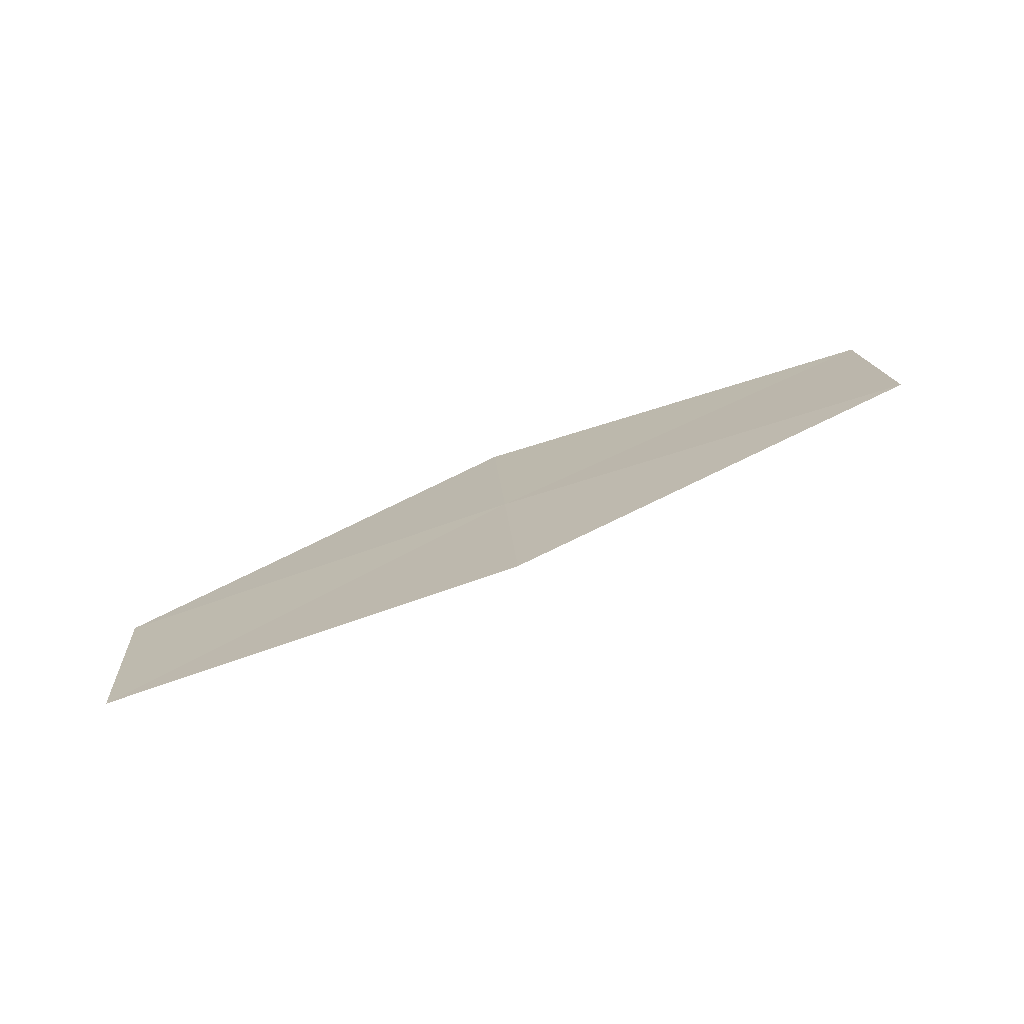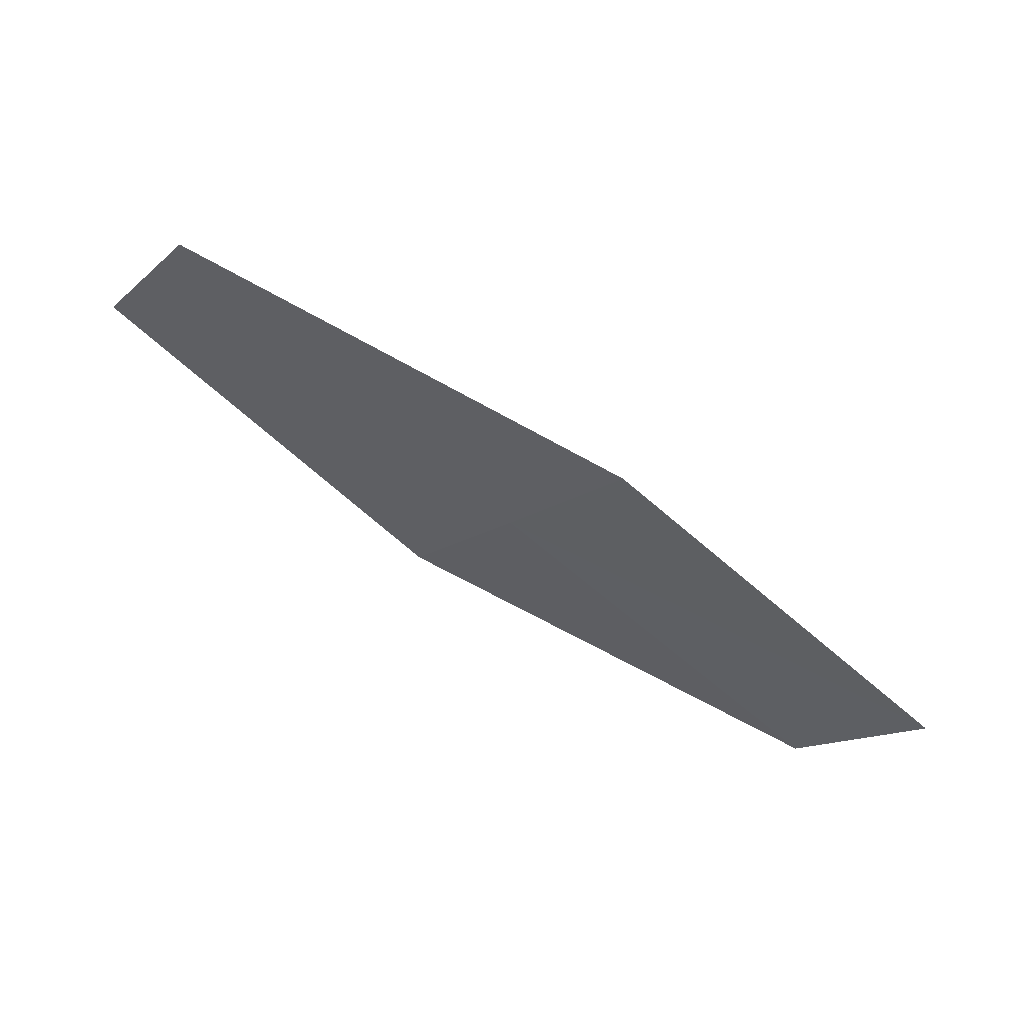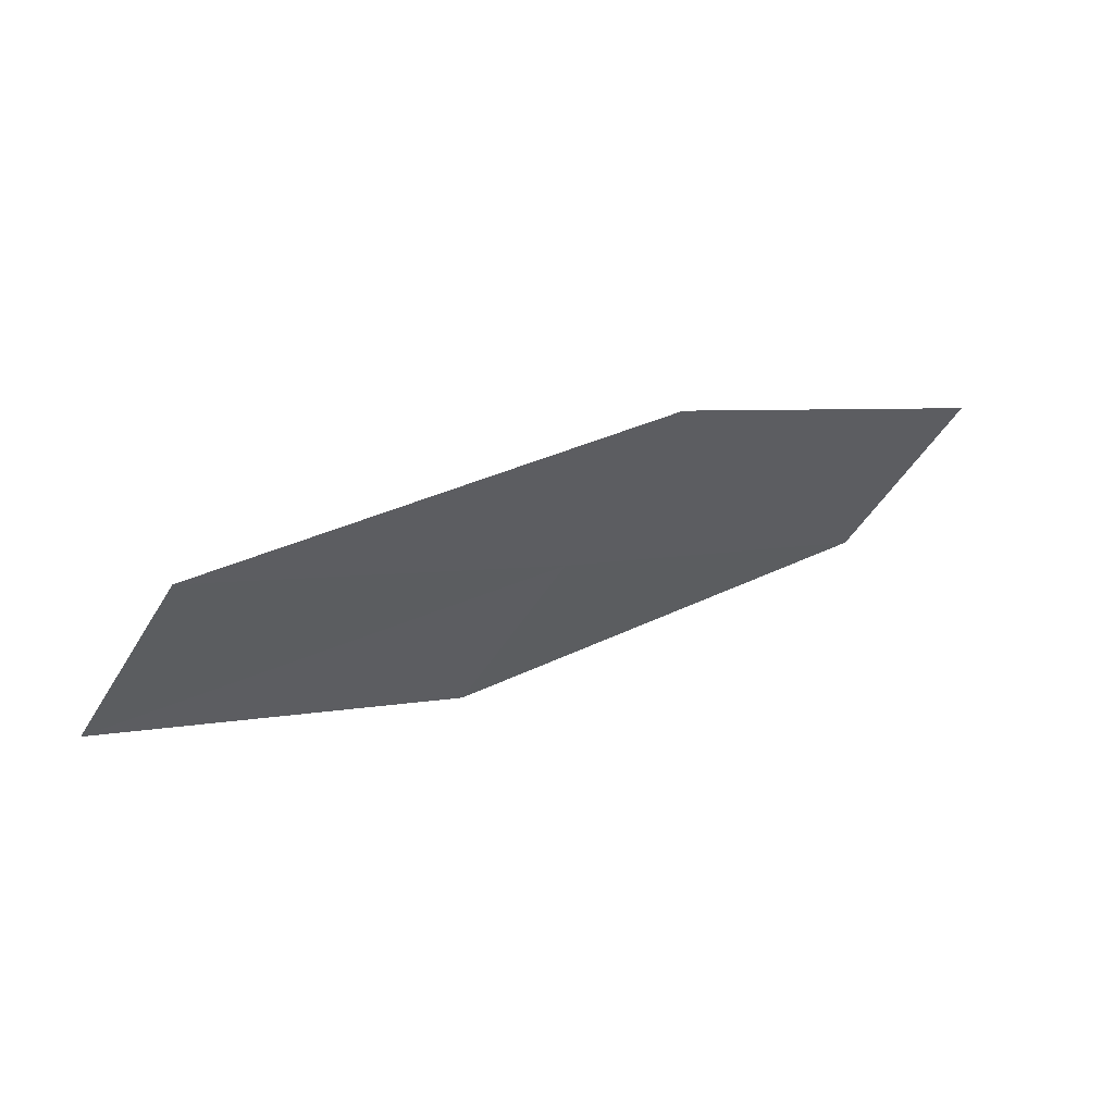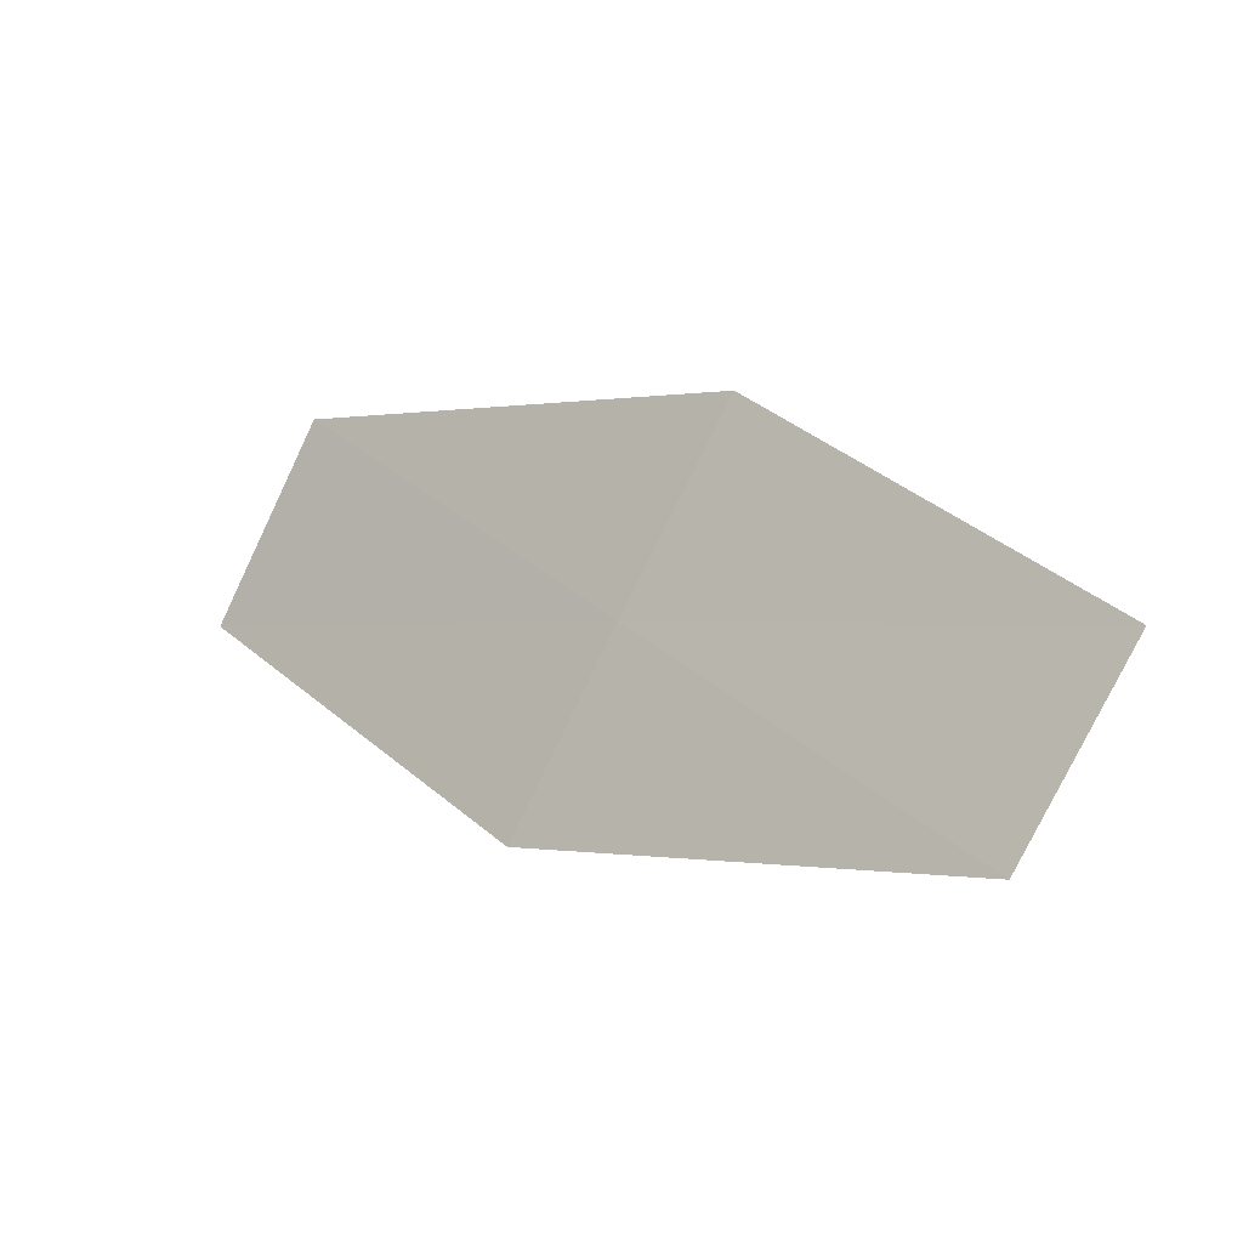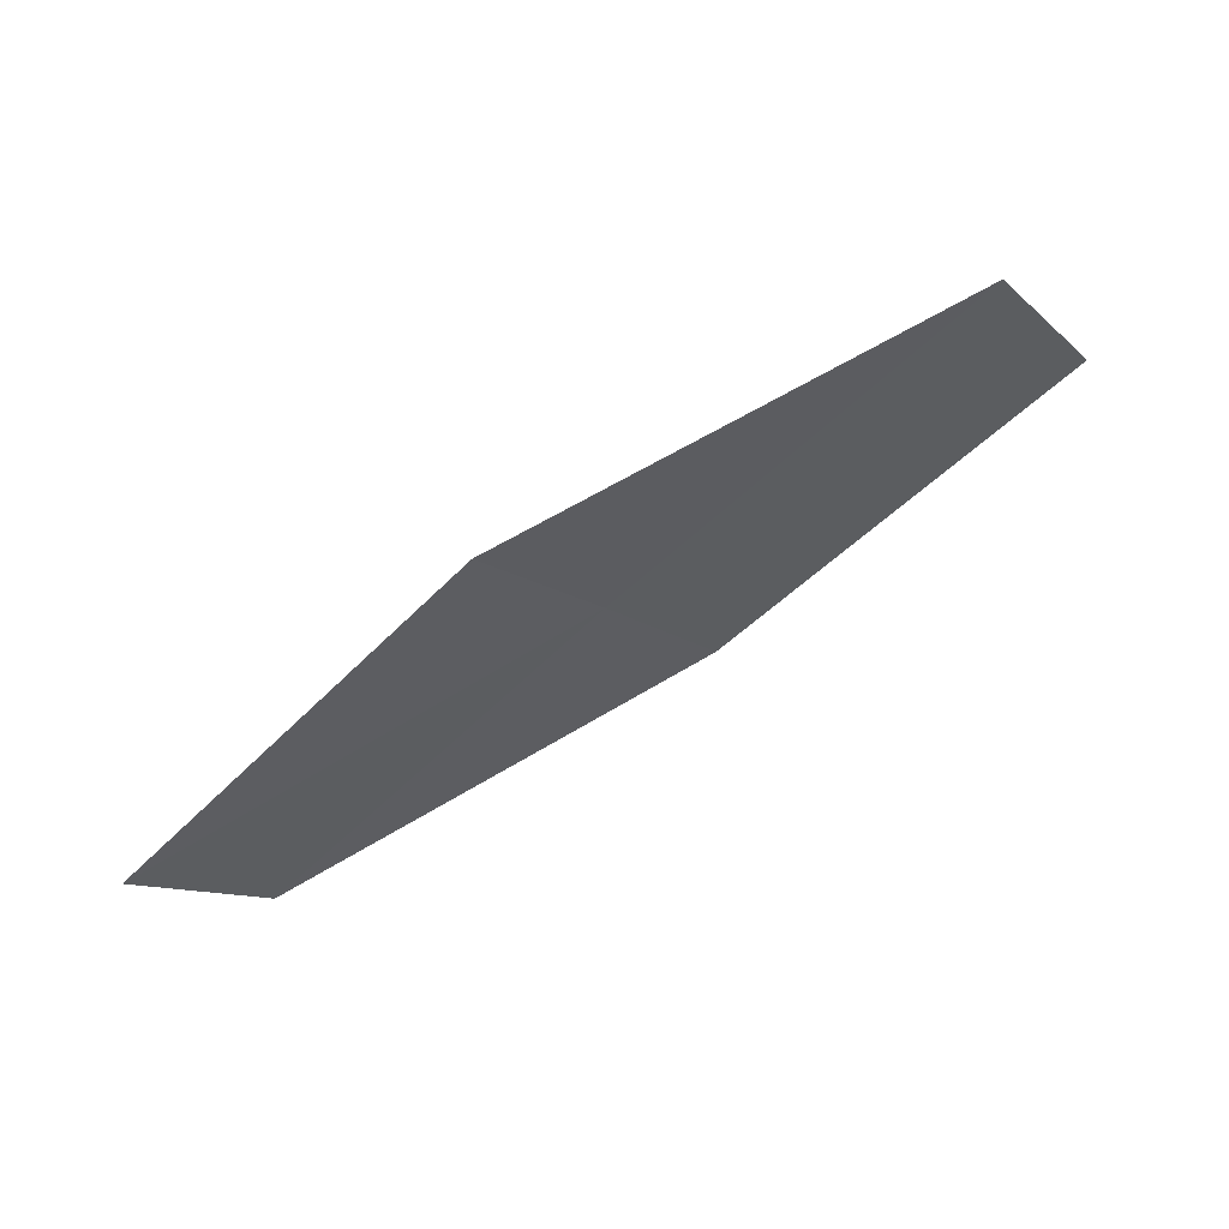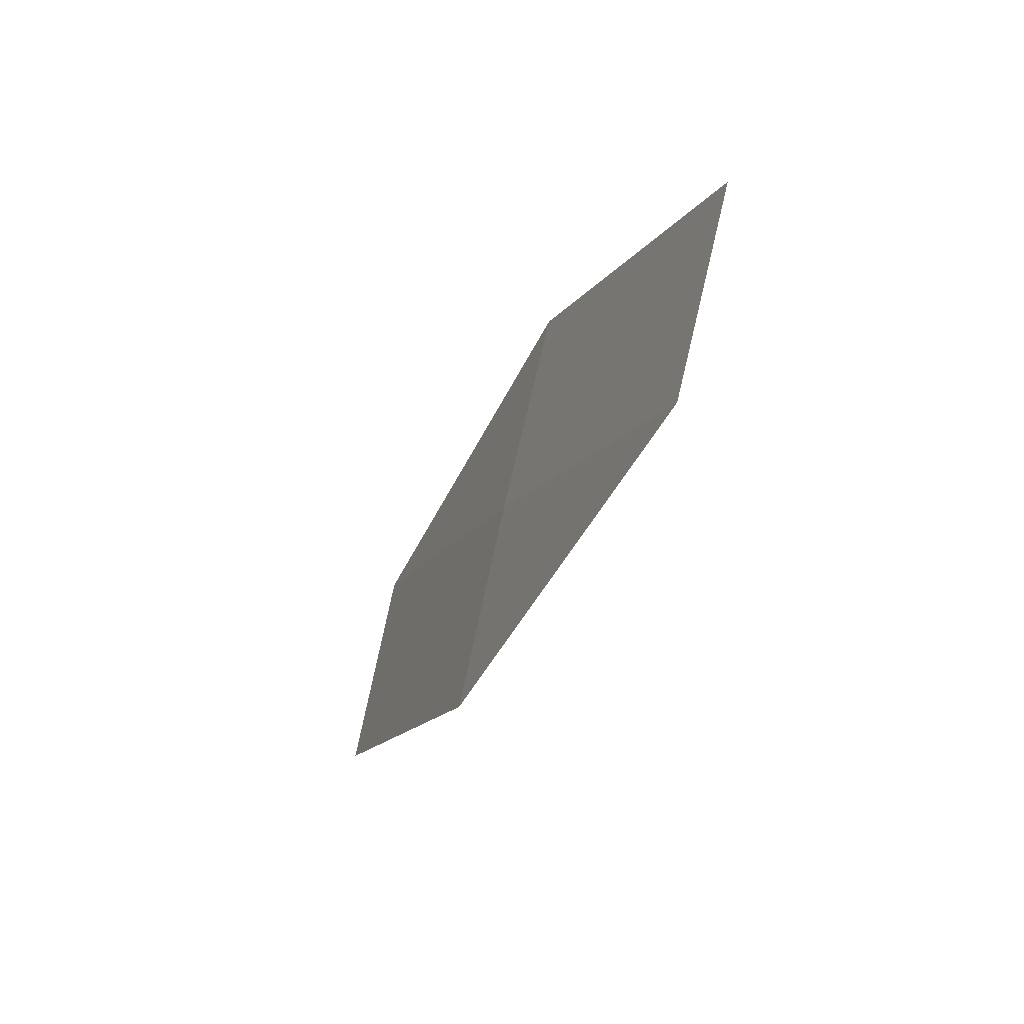
<metadata>
{"format":"obj","ext":"obj","renderer":"f3d","projection":"perspective","resolution":1024,"background":"white","views":[{"elev":4.2,"azim":145.7,"up":"+Z"},{"elev":61.4,"azim":48.6,"up":"+Y"},{"elev":60.7,"azim":-5.5,"up":"+Y"},{"elev":-15.1,"azim":56.6,"up":"+Y"},{"elev":61.6,"azim":174.4,"up":"+Y"},{"elev":-50.8,"azim":88.6,"up":"+Y"}]}
</metadata>
<code>
v 29.2 -23.66 14.98
v 30.7 -24.84 14.33
v 28.69 -24.51 15.18
v 31.21 -24 14.11
v 29.71 -22.8 14.77
v 27.63 -22.45 15.59
v 27.12 -23.33 15.77
f 1 3 2
f 1 2 4
f 1 4 5
f 1 5 6
f 1 7 3
f 1 6 7

</code>
